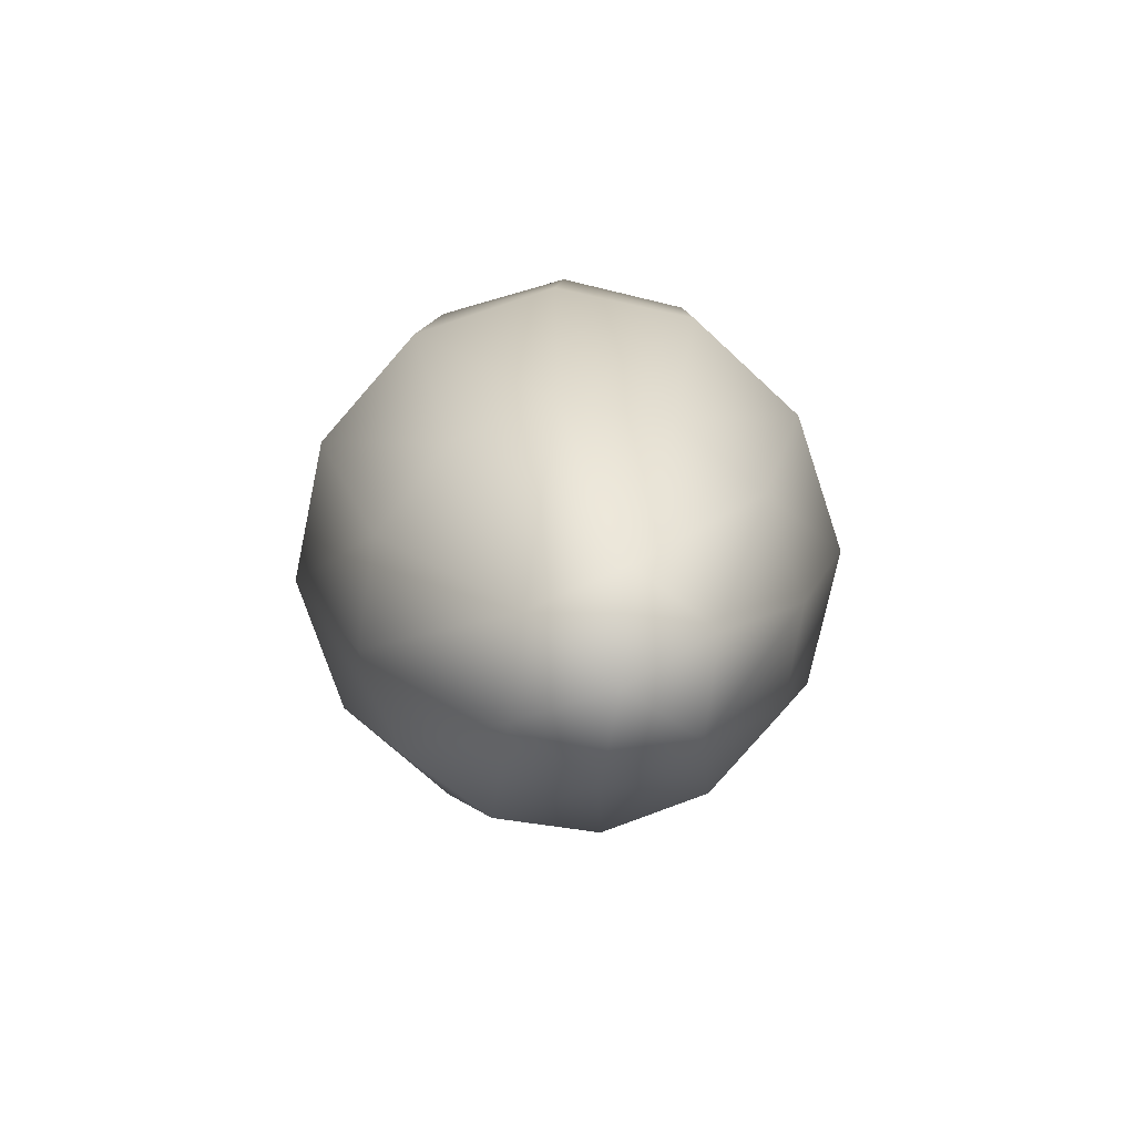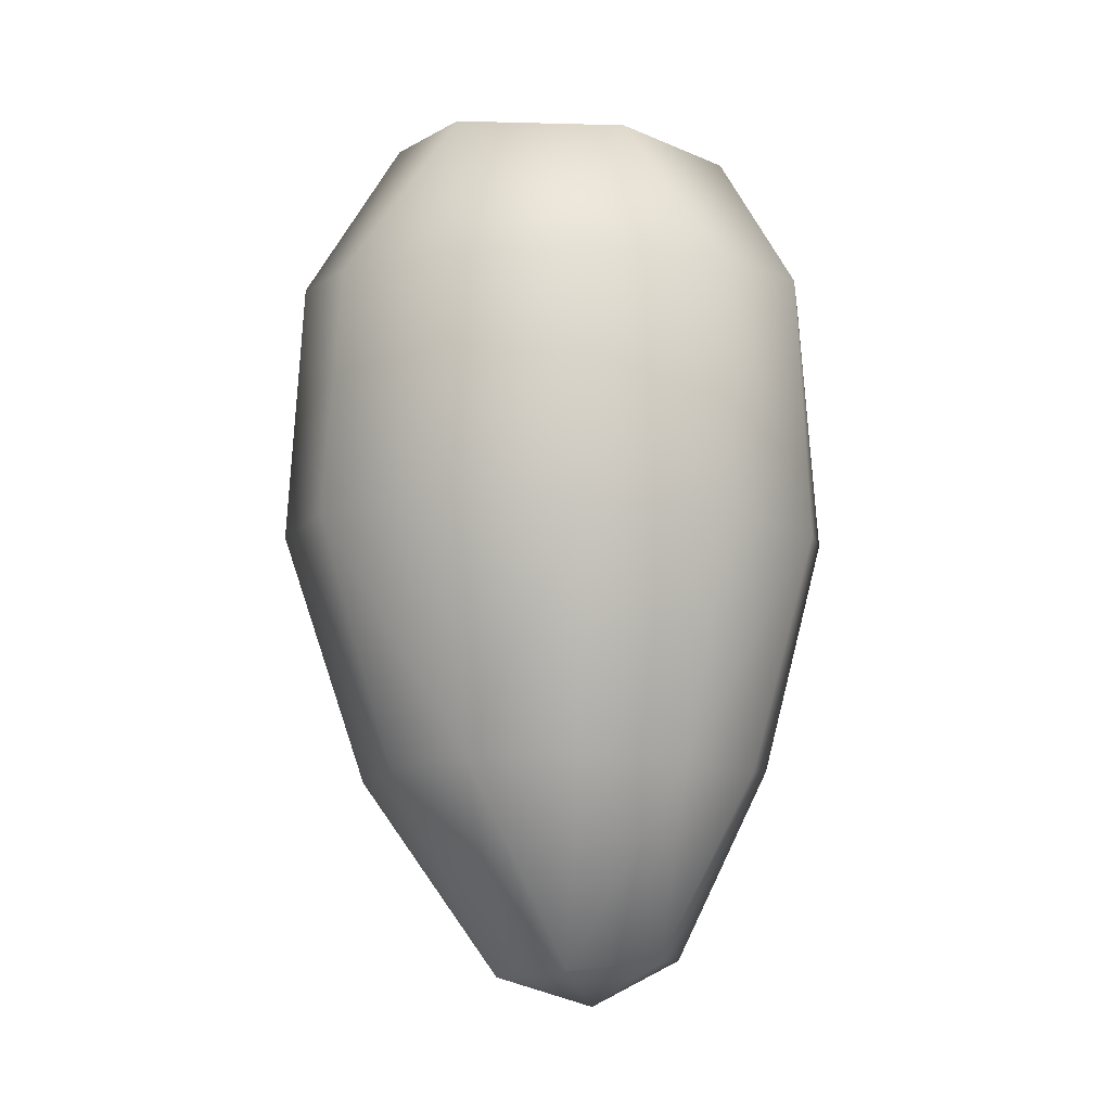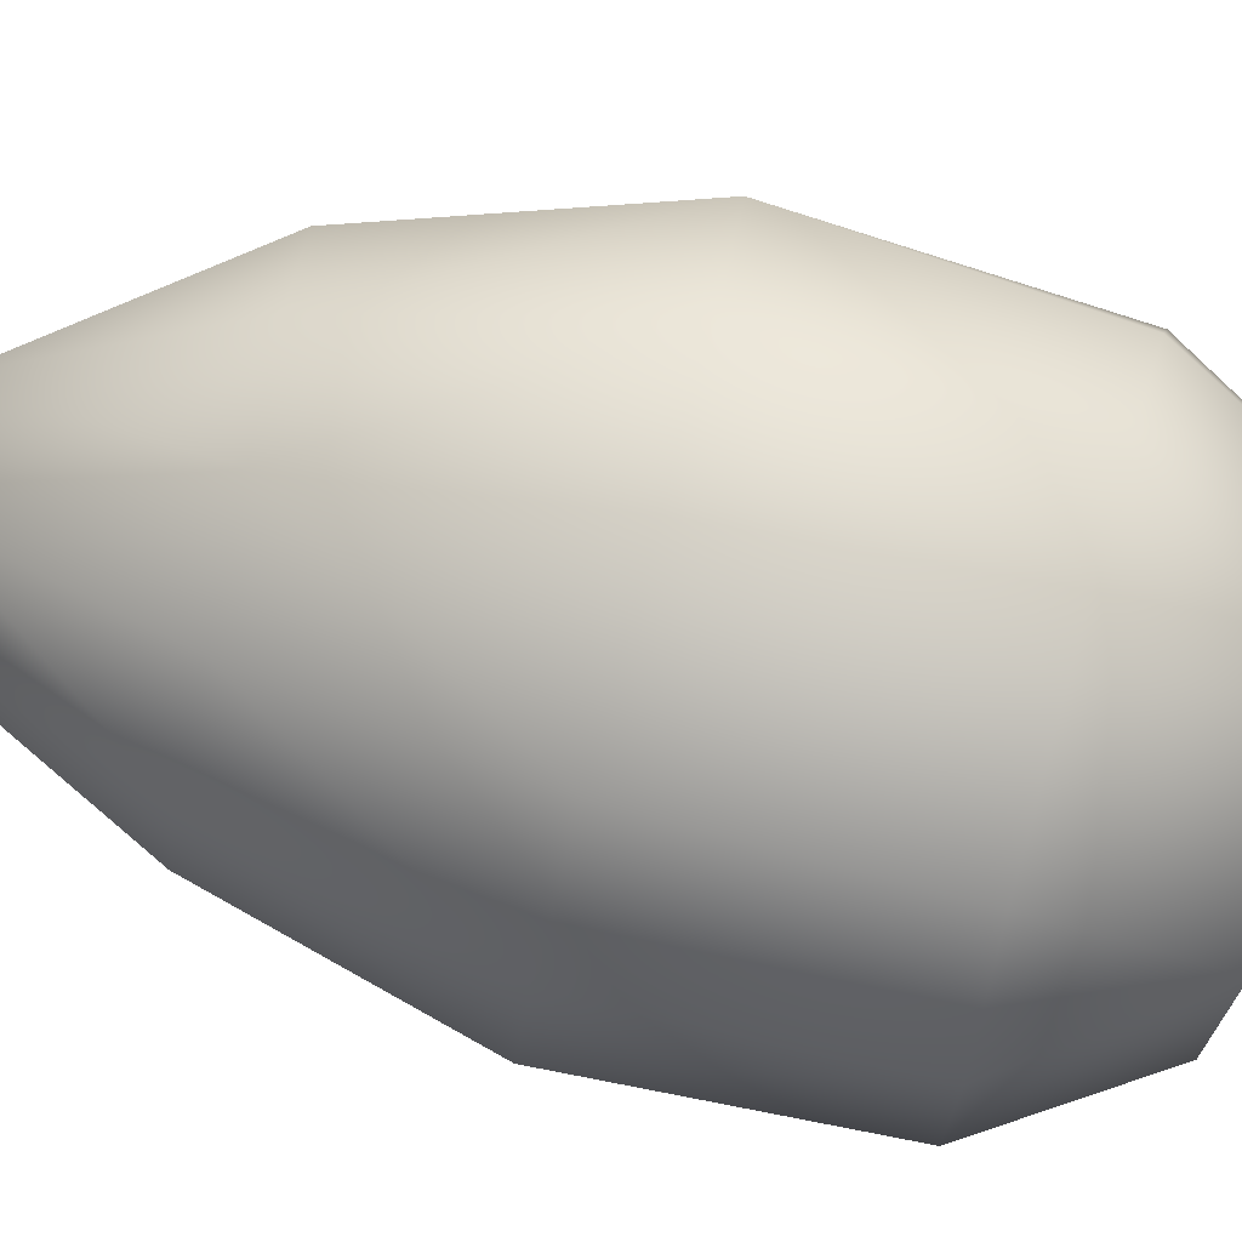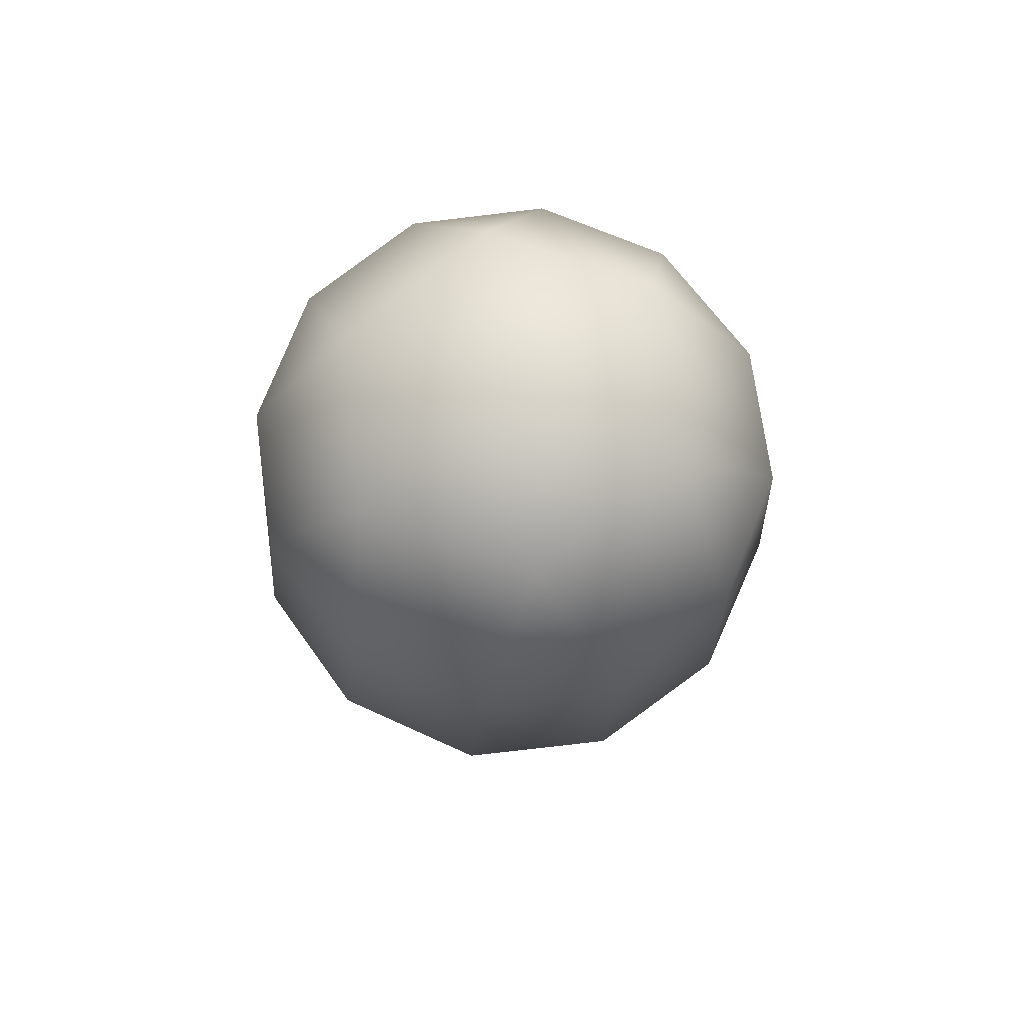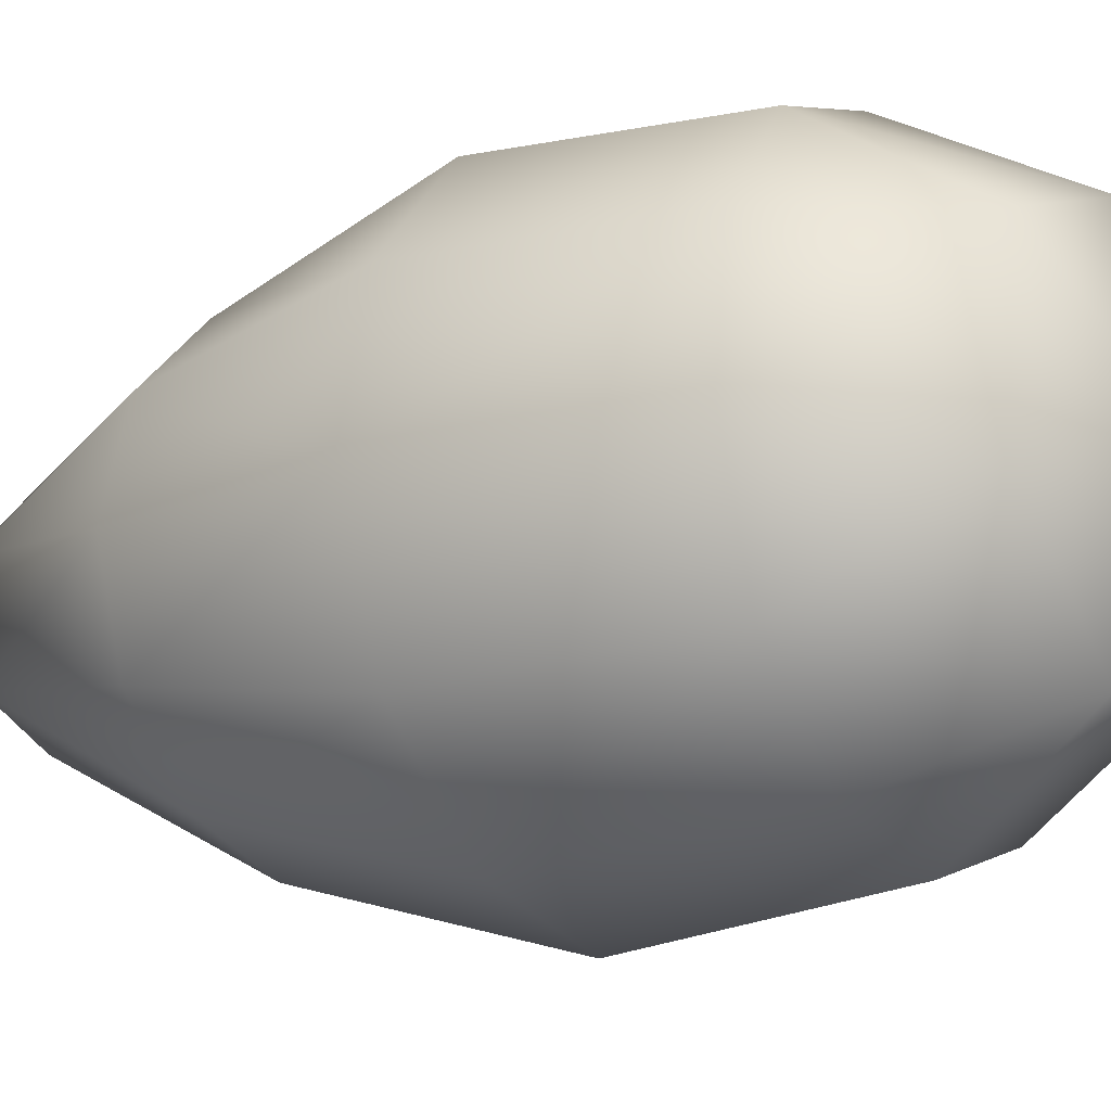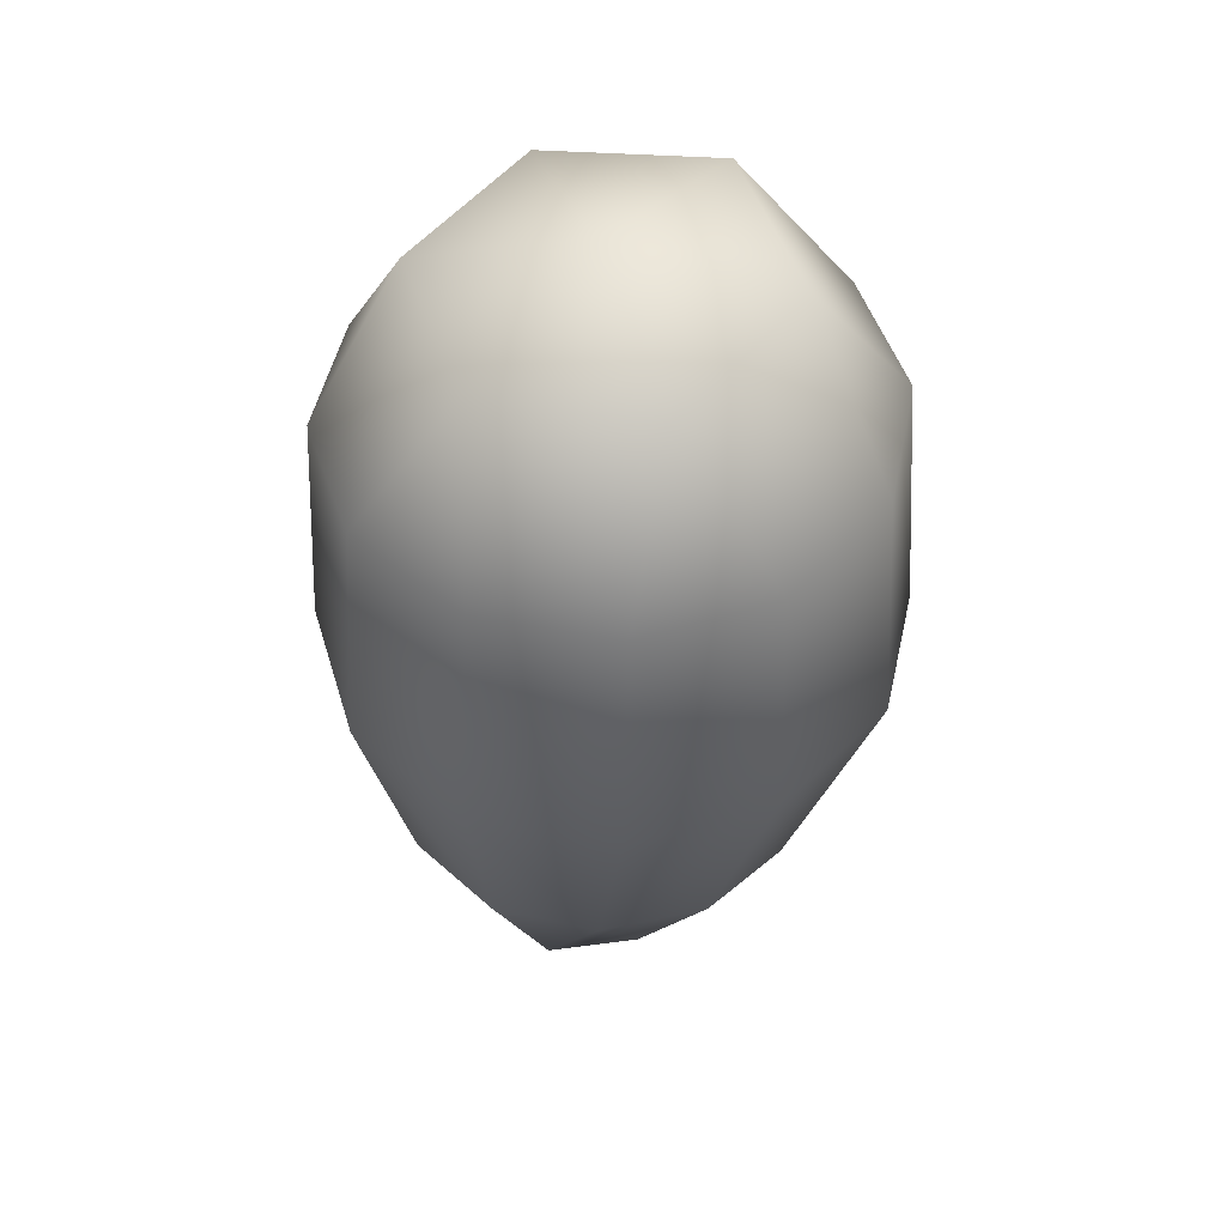
<metadata>
{"format":"obj","ext":"obj","renderer":"f3d","projection":"perspective","resolution":1024,"background":"white","views":[{"elev":-76.0,"azim":7.2,"up":"+Y"},{"elev":-6.9,"azim":28.2,"up":"+Y"},{"elev":76.3,"azim":104.7,"up":"+Z"},{"elev":76.5,"azim":-137.3,"up":"+Y"},{"elev":-18.2,"azim":121.1,"up":"+Z"},{"elev":49.3,"azim":152.0,"up":"+Y"}]}
</metadata>
<code>
o mango
v -0.001147 0.3239 -0.02499
v -0.09411 0.3043 -0.09948
v -0.1121 0.307 0.01854
v -0.1854 0.2031 -0.009341
v -0.1706 0.1998 -0.09948
v -0.0192 0.2954 0.09295
v -0.001147 0.3239 -0.02499
v -0.1982 0.01746 -0.01565
v -0.179 0.02118 -0.1132
v -0.1236 -0.1525 -0.09463
v -0.1531 0.1967 0.07608
v -0.1399 -0.1563 -0.02363
v -0.04363 -0.2842 -0.042
v -0.166 0.02081 0.0784
v -0.1199 -0.1498 0.04638
v -0.02723 -0.2812 0.02143
v 0.02206 -0.3023 -0.02409
v -0.06613 -0.1419 0.09663
v -0.09227 0.02482 0.1438
v 0.002654 -0.1355 0.1136
v 0.02206 -0.3023 -0.02409
v 0.03568 -0.2738 0.03867
v -0.08243 0.1903 0.1339
v 0.006685 0.02657 0.1629
v 0.01086 0.188 0.1487
v 0.0985 0.0237 0.1307
v 0.07369 -0.1336 0.09271
v 0.09628 0.188 0.1164
v 0.1616 0.01942 0.05585
v 0.1239 -0.1389 0.0396
v 0.02206 -0.3023 -0.02409
v 0.08205 -0.2694 -0.00761
v -0.001147 0.3239 -0.02499
v 0.08546 0.2888 0.04969
v 0.1408 -0.1433 -0.03145
v 0.1541 0.1911 0.04576
v 0.1808 0.01517 -0.04168
v 0.1689 0.1926 -0.04435
v 0.1037 0.2894 -0.06817
v -0.001147 0.3239 -0.02499
v 0.1199 -0.1415 -0.1014
v 0.1486 0.01979 -0.1357
v 0.1367 0.1919 -0.1298
v 0.06549 -0.2724 -0.07098
v 0.02206 -0.3023 -0.02409
v 0.06696 -0.1381 -0.1515
v 0.07596 0.02434 -0.2011
v 0.00272 -0.2798 -0.08812
v 0.02206 -0.3023 -0.02409
v -0.004983 -0.1408 -0.1684
v -0.04363 -0.2842 -0.042
v 0.02206 -0.3023 -0.02409
v -0.07263 -0.1465 -0.1476
v -0.1236 -0.1525 -0.09463
v -0.01935 0.02731 -0.2202
v -0.1148 0.02545 -0.1881
v -0.179 0.02118 -0.1132
v 0.06604 0.1916 -0.1877
v -0.02412 0.1924 -0.2025
v -0.1128 0.1957 -0.1702
v -0.1706 0.1998 -0.09948
v -0.09411 0.3043 -0.09948
v 0.01701 0.295 -0.1429
v -0.001147 0.3239 -0.02499
v -0.001147 0.3239 -0.02499
f 1 2 3
f 3 2 4
f 4 2 5
f 3 6 7
f 5 8 4
f 8 5 9
f 9 10 8
f 3 4 11
f 8 10 12
f 12 10 13
f 8 14 4
f 11 4 14
f 8 12 15
f 14 8 15
f 12 13 16
f 15 12 16
f 16 13 17
f 18 14 15
f 18 15 16
f 14 18 19
f 19 11 14
f 18 16 20
f 20 19 18
f 16 21 22
f 20 16 22
f 23 11 19
f 23 3 11
f 6 3 23
f 24 23 19
f 24 19 20
f 23 24 25
f 6 23 25
f 24 20 26
f 26 25 24
f 26 20 27
f 27 20 22
f 26 28 25
f 28 6 25
f 26 27 29
f 29 28 26
f 27 22 30
f 29 27 30
f 22 31 32
f 30 22 32
f 33 6 34
f 34 6 28
f 35 30 32
f 28 36 34
f 36 28 29
f 29 30 37
f 37 36 29
f 37 30 35
f 38 34 36
f 38 36 37
f 34 39 40
f 39 34 38
f 41 37 35
f 38 37 42
f 42 37 41
f 38 43 39
f 43 38 42
f 41 35 44
f 44 35 32
f 44 32 45
f 46 42 41
f 46 41 44
f 42 47 43
f 47 42 46
f 48 44 49
f 48 46 44
f 50 47 46
f 50 46 48
f 51 48 52
f 51 53 48
f 53 50 48
f 53 51 54
f 55 47 50
f 53 55 50
f 56 53 54
f 56 55 53
f 56 54 57
f 55 58 47
f 58 43 47
f 55 56 59
f 59 58 55
f 56 57 60
f 60 59 56
f 60 57 61
f 62 60 61
f 63 58 59
f 60 63 59
f 58 63 43
f 62 63 60
f 64 63 62
f 39 43 63
f 65 39 63

</code>
